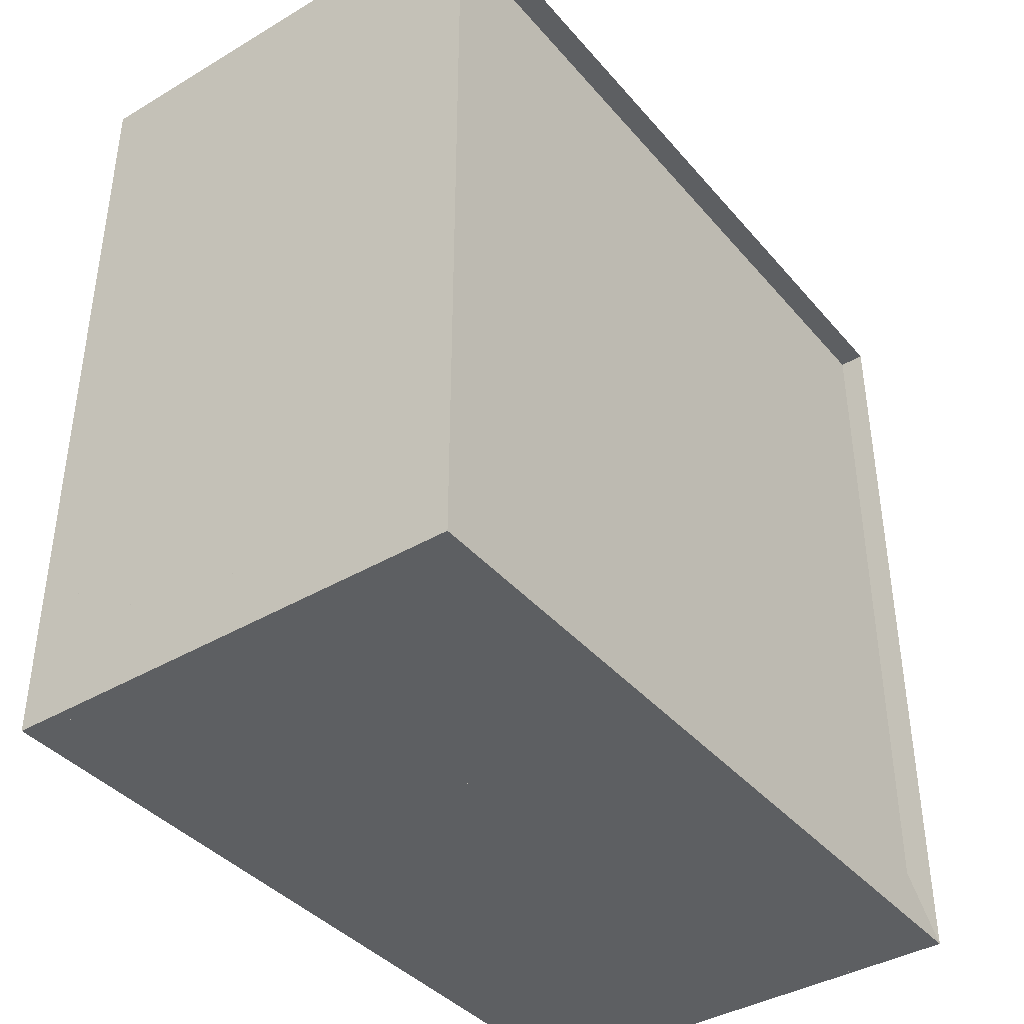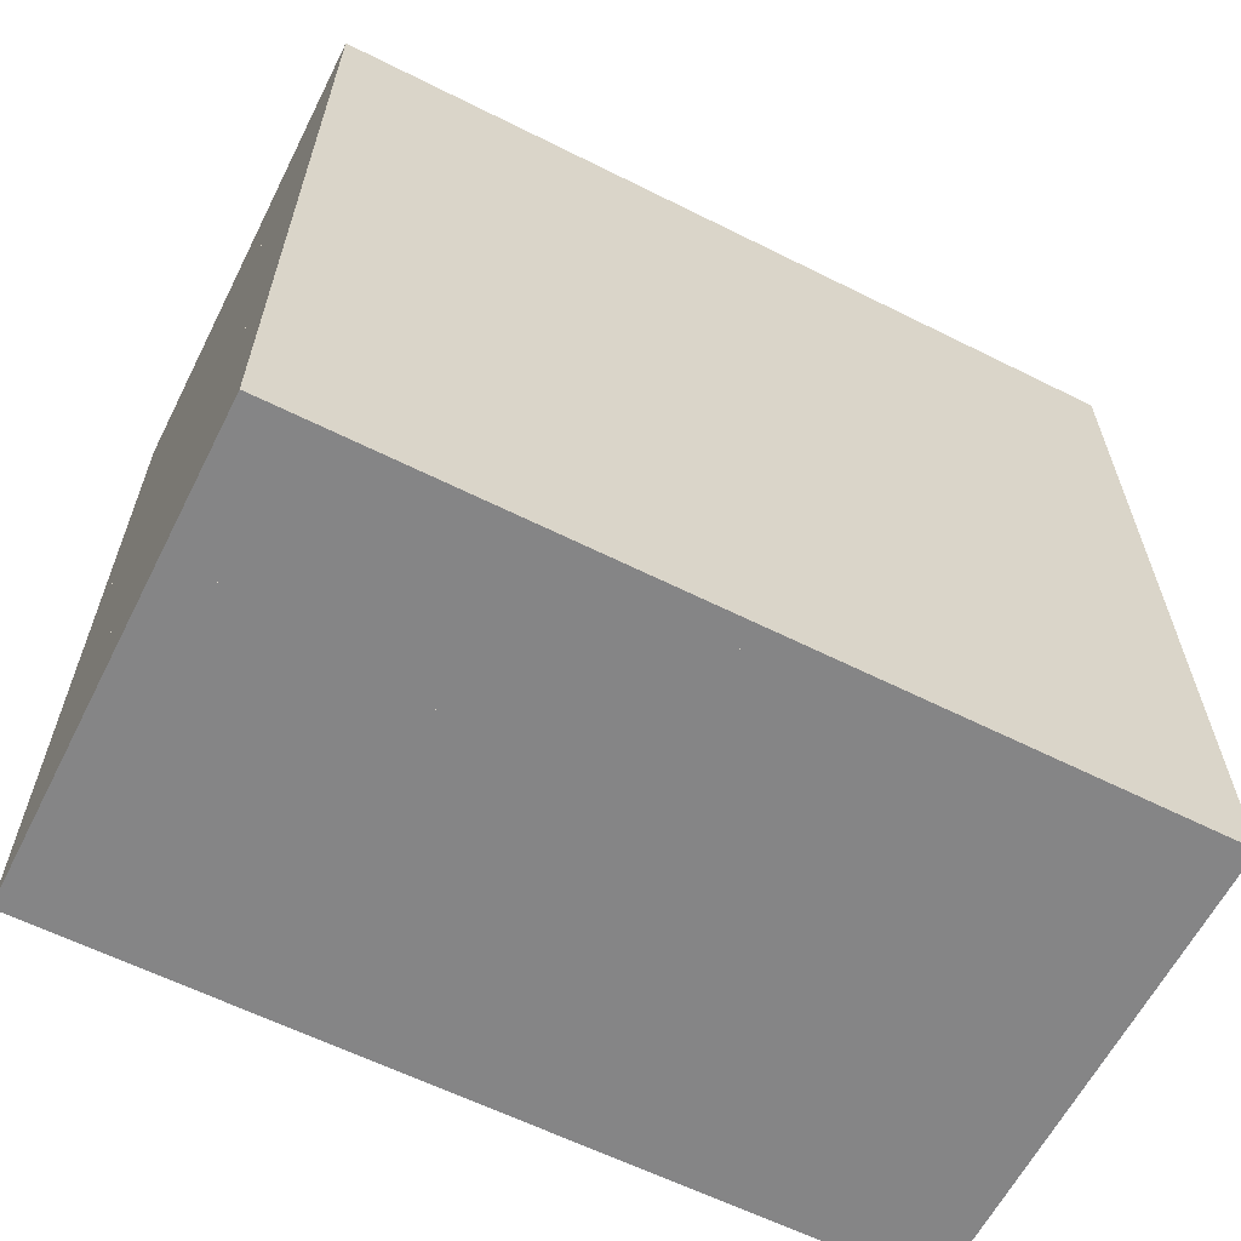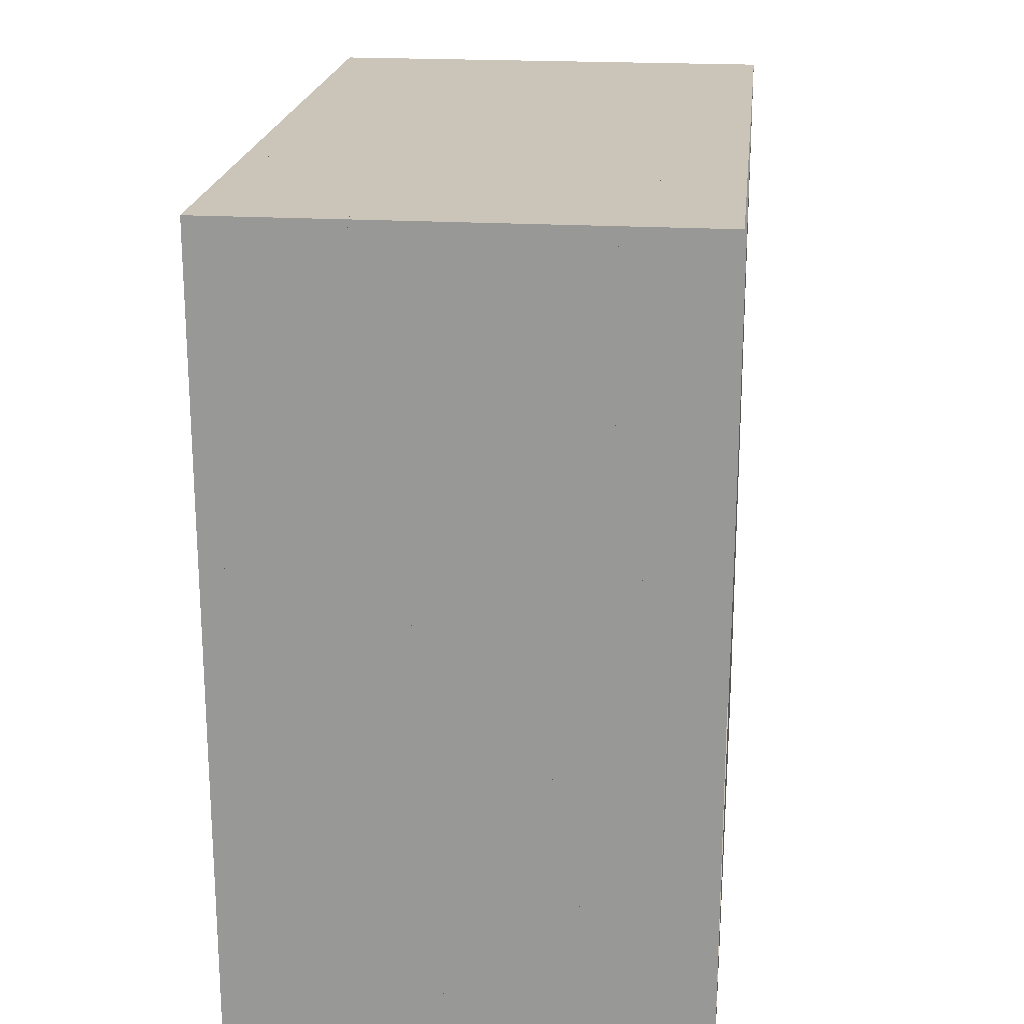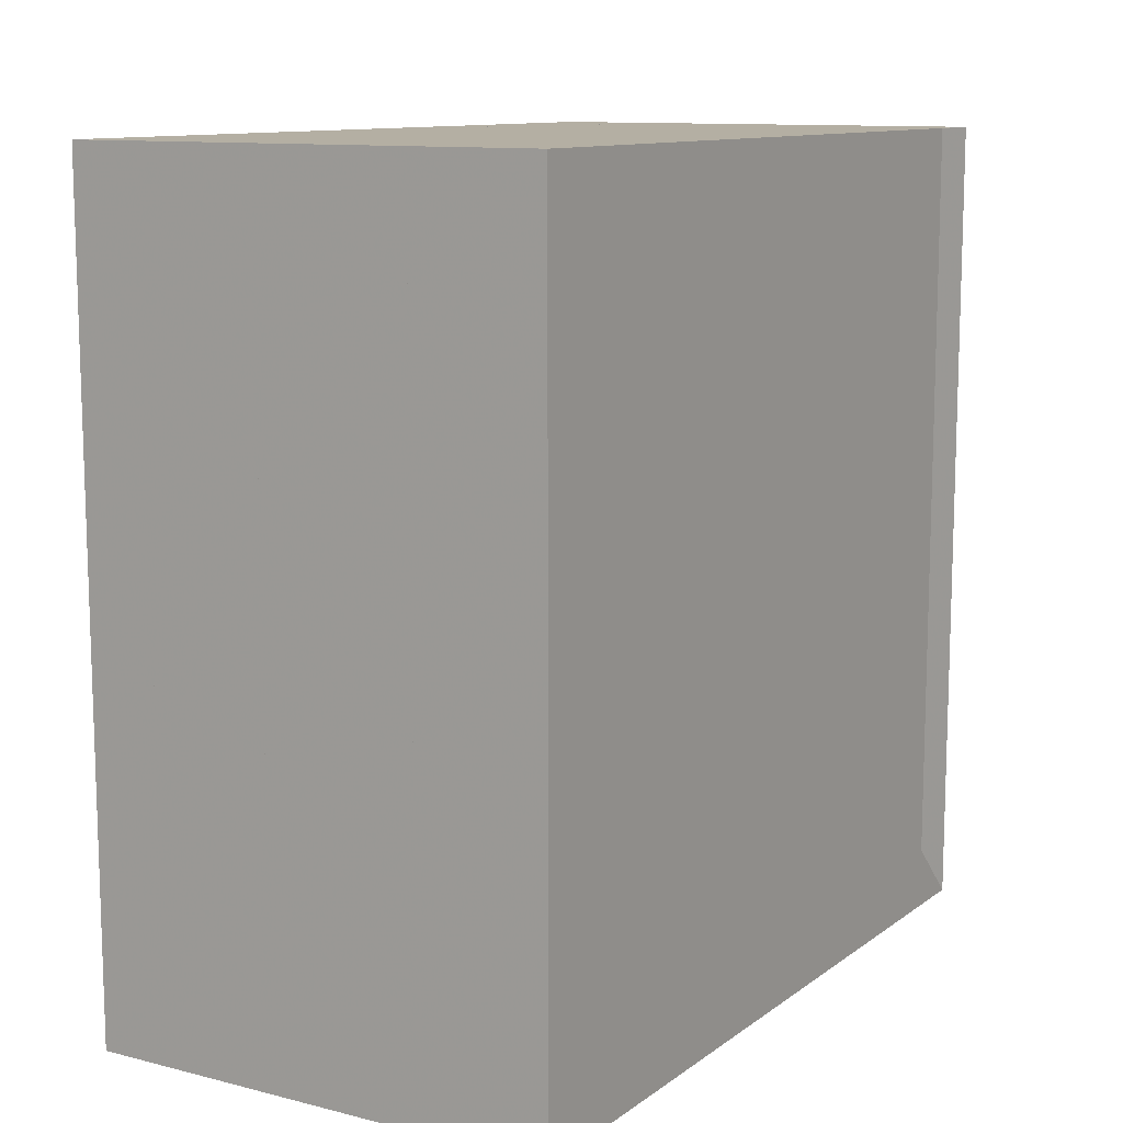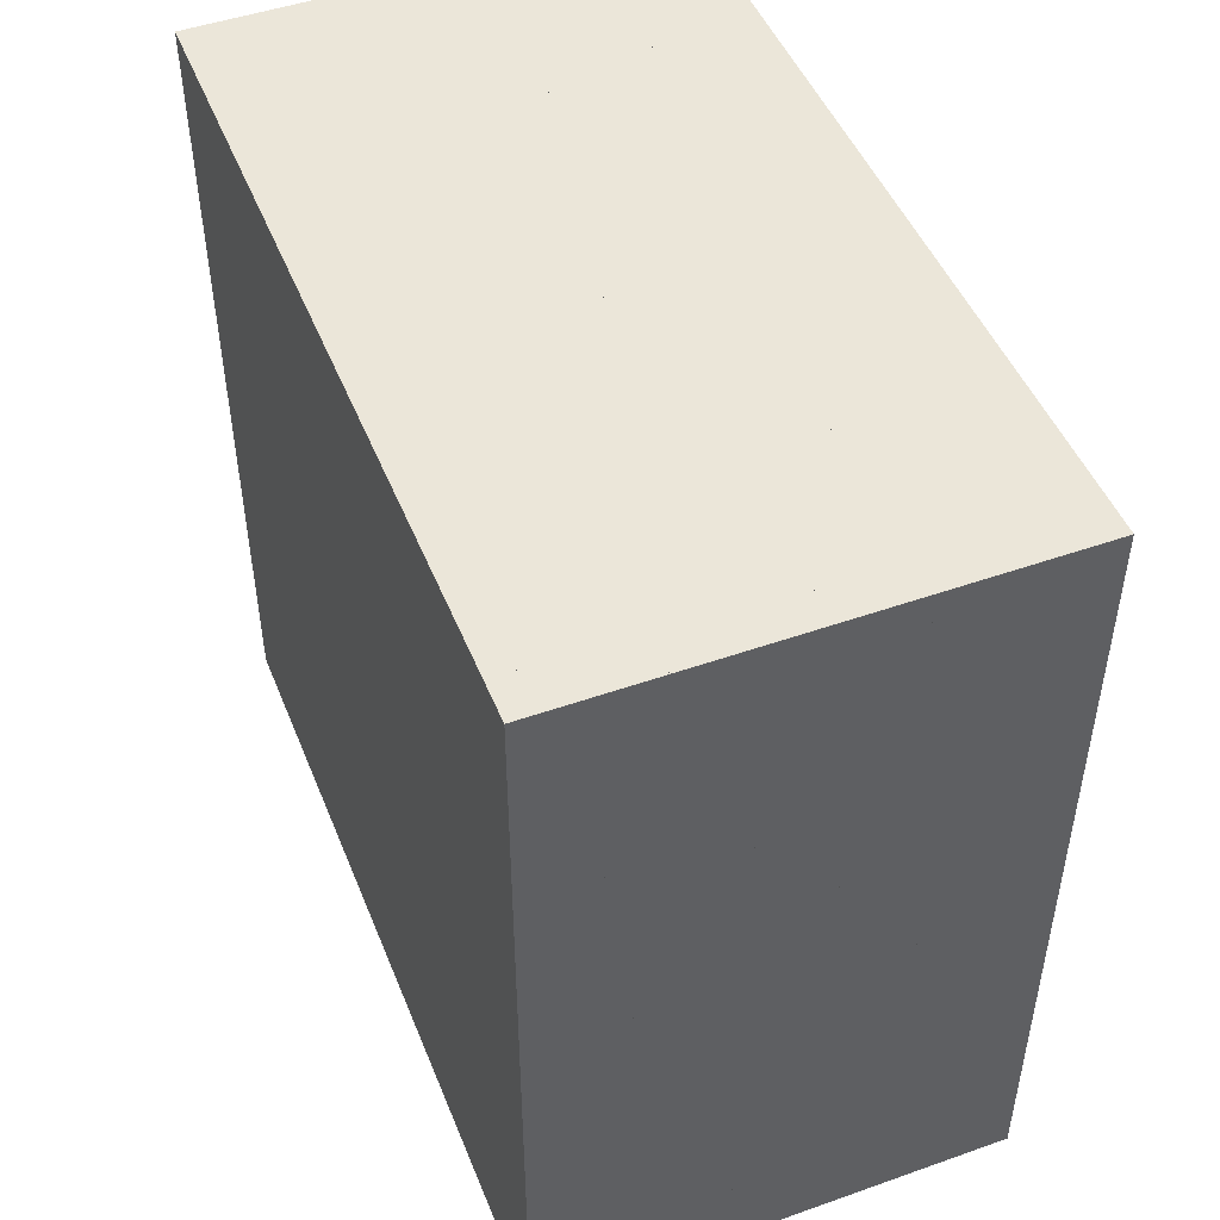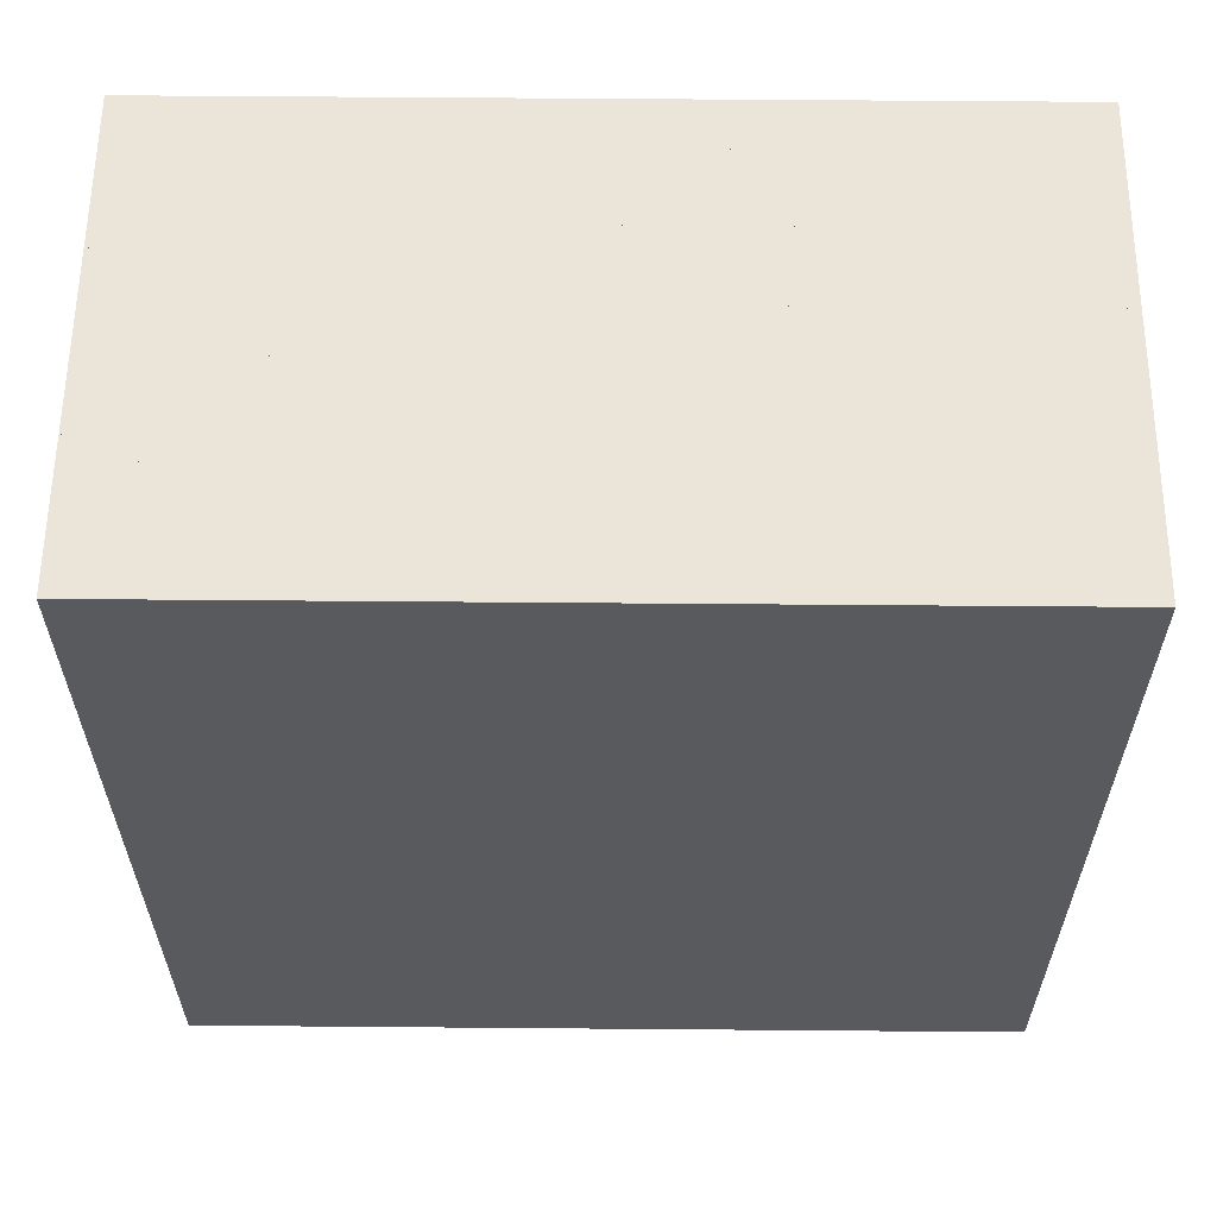
<metadata>
{"format":"obj","ext":"obj","renderer":"f3d","projection":"perspective","resolution":1024,"background":"white","views":[{"elev":-39.7,"azim":-143.8,"up":"+Y"},{"elev":-61.9,"azim":63.1,"up":"+Z"},{"elev":20.5,"azim":-173.8,"up":"+Z"},{"elev":11.2,"azim":-148.7,"up":"+Y"},{"elev":48.2,"azim":158.5,"up":"+Y"},{"elev":59.5,"azim":90.5,"up":"+Y"}]}
</metadata>
<code>
v 0 -1 -1
v 0 -1 1
v 0 1 1
v 0 1 -1
v 0.06316 -1 -1
v 0.06316 -1 1
v 0.06316 1 1
v 0.06316 1 -1
v 0.1263 -1 -1
v 0.1263 -1 1
v 0.1263 1 1
v 0.1263 1 -1
v 0.1895 -1 -1
v 0.1895 -1 1
v 0.1895 1 1
v 0.1895 1 -1
v 0.2526 -1 -1
v 0.2526 -1 1
v 0.2526 1 1
v 0.2526 1 -1
v 0.3158 -1 -1
v 0.3158 -1 1
v 0.3158 1 1
v 0.3158 1 -1
v 0.3791 -1 -1
v 0.3791 -1 1
v 0.3791 1 1
v 0.3791 1 -1
v 0.4423 -1 -1
v 0.4423 -1 1
v 0.4423 1 1
v 0.4423 1 -1
v 0.5052 -1 -1
v 0.5052 -1 1
v 0.5052 1 1
v 0.5052 1 -1
v 0.5674 -1 -1
v 0.5674 -1 1
v 0.5674 1 1
v 0.5674 1 -1
v 0.6287 -1 -1
v 0.6287 -1 1
v 0.6287 1 1
v 0.6287 1 -1
v 0.689 -1 -1
v 0.689 -1 1
v 0.689 1 1
v 0.689 1 -1
v 0.7485 -1 -1
v 0.7485 -1 1
v 0.7485 1 1
v 0.7485 1 -1
v 0.8074 -1 -1
v 0.8074 -1 1
v 0.8074 1 1
v 0.8074 1 -1
v 0.8659 -1 -1
v 0.8659 -1 1
v 0.8659 1 1
v 0.8659 1 -1
v 0.924 -1 -1
v 0.924 -1 1
v 0.924 1 1
v 0.924 1 -1
v 0.9821 -1 -1
v 0.9821 -1 1
v 0.9821 1 1
v 0.9821 1 -1
v 1.04 -1 -1
v 1.04 -1 1
v 1.04 1 1
v 1.04 1 -1
v 1.098 -1 -1
v 1.098 -1 1
v 1.098 1 1
v 1.098 1 -1
v 1.156 -1 -1
v 1.156 -1 1
v 1.156 1 1
v 1.156 1 -1
f 1 2 4 5
f 5 6 7 8
f 5 6 2 1
f 6 7 3 2
f 7 8 4 3
f 8 5 1 4
f 9 10 11 12
f 9 10 6 5
f 10 11 7 6
f 11 12 8 7
f 12 9 5 8
f 13 14 15 16
f 13 14 10 9
f 14 15 11 10
f 15 16 12 11
f 16 13 9 12
f 17 18 19 20
f 17 18 14 13
f 18 19 15 14
f 19 20 16 15
f 20 17 13 16
f 21 22 23 24
f 21 22 18 17
f 22 23 19 18
f 23 24 20 19
f 24 21 17 20
f 25 26 27 28
f 25 26 22 21
f 26 27 23 22
f 27 28 24 23
f 28 25 21 24
f 29 30 31 32
f 29 30 26 25
f 30 31 27 26
f 31 32 28 27
f 32 29 25 28
f 33 34 35 36
f 33 34 30 29
f 34 35 31 30
f 35 36 32 31
f 36 33 29 32
f 37 38 39 40
f 37 38 34 33
f 38 39 35 34
f 39 40 36 35
f 40 37 33 36
f 41 42 43 44
f 41 42 38 37
f 42 43 39 38
f 43 44 40 39
f 44 41 37 40
f 45 46 47 48
f 45 46 42 41
f 46 47 43 42
f 47 48 44 43
f 48 45 41 44
f 49 50 51 52
f 49 50 46 45
f 50 51 47 46
f 51 52 48 47
f 52 49 45 48
f 53 54 55 56
f 53 54 50 49
f 54 55 51 50
f 55 56 52 51
f 56 53 49 52
f 57 58 59 60
f 57 58 54 53
f 58 59 55 54
f 59 60 56 55
f 60 57 53 56
f 61 62 63 64
f 61 62 58 57
f 62 63 59 58
f 63 64 60 59
f 64 61 57 60
f 65 66 67 68
f 65 66 62 61
f 66 67 63 62
f 67 68 64 63
f 68 65 61 64
f 69 70 71 72
f 69 70 66 65
f 70 71 67 66
f 71 72 68 67
f 72 69 65 68
f 73 74 75 76
f 73 74 70 69
f 74 75 71 70
f 75 76 72 71
f 76 73 69 72
f 77 78 79 80
f 77 78 74 73
f 78 79 75 74
f 79 80 76 75
f 80 77 73 76

</code>
